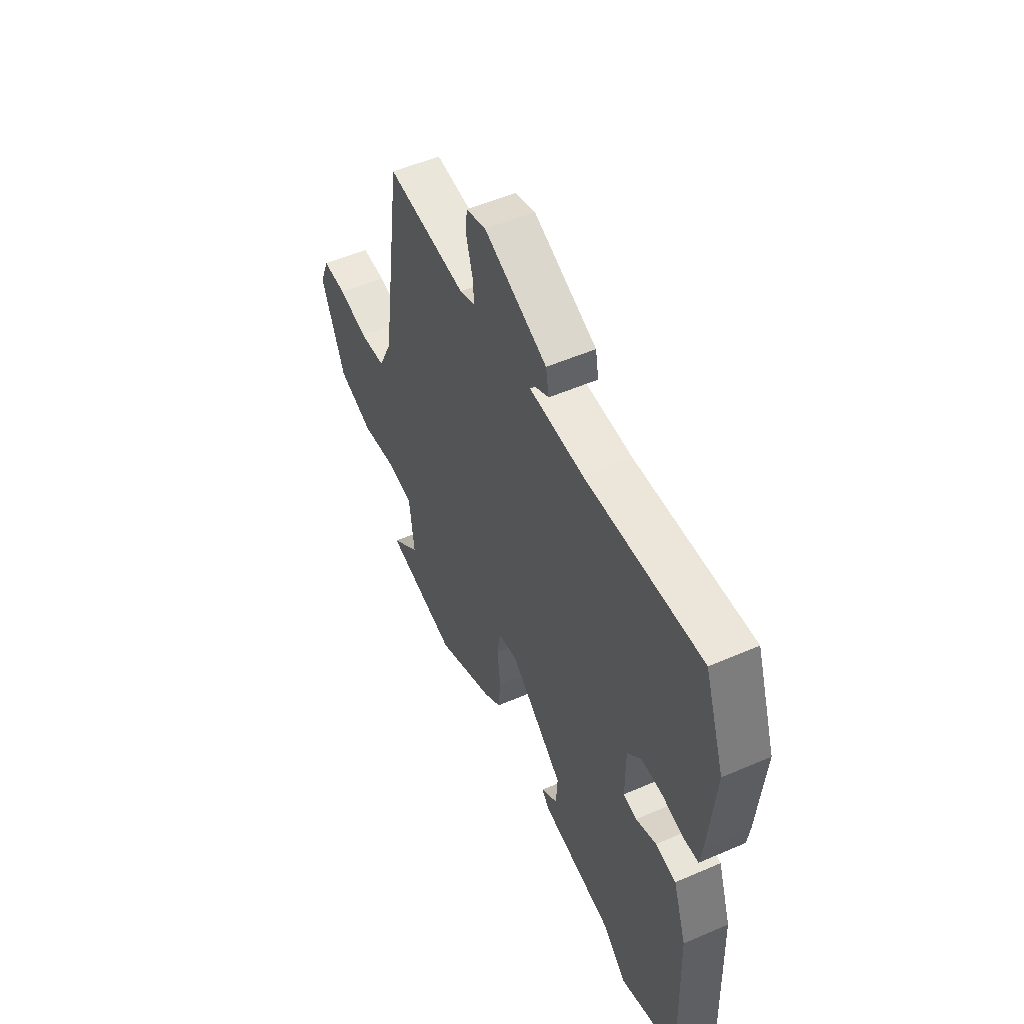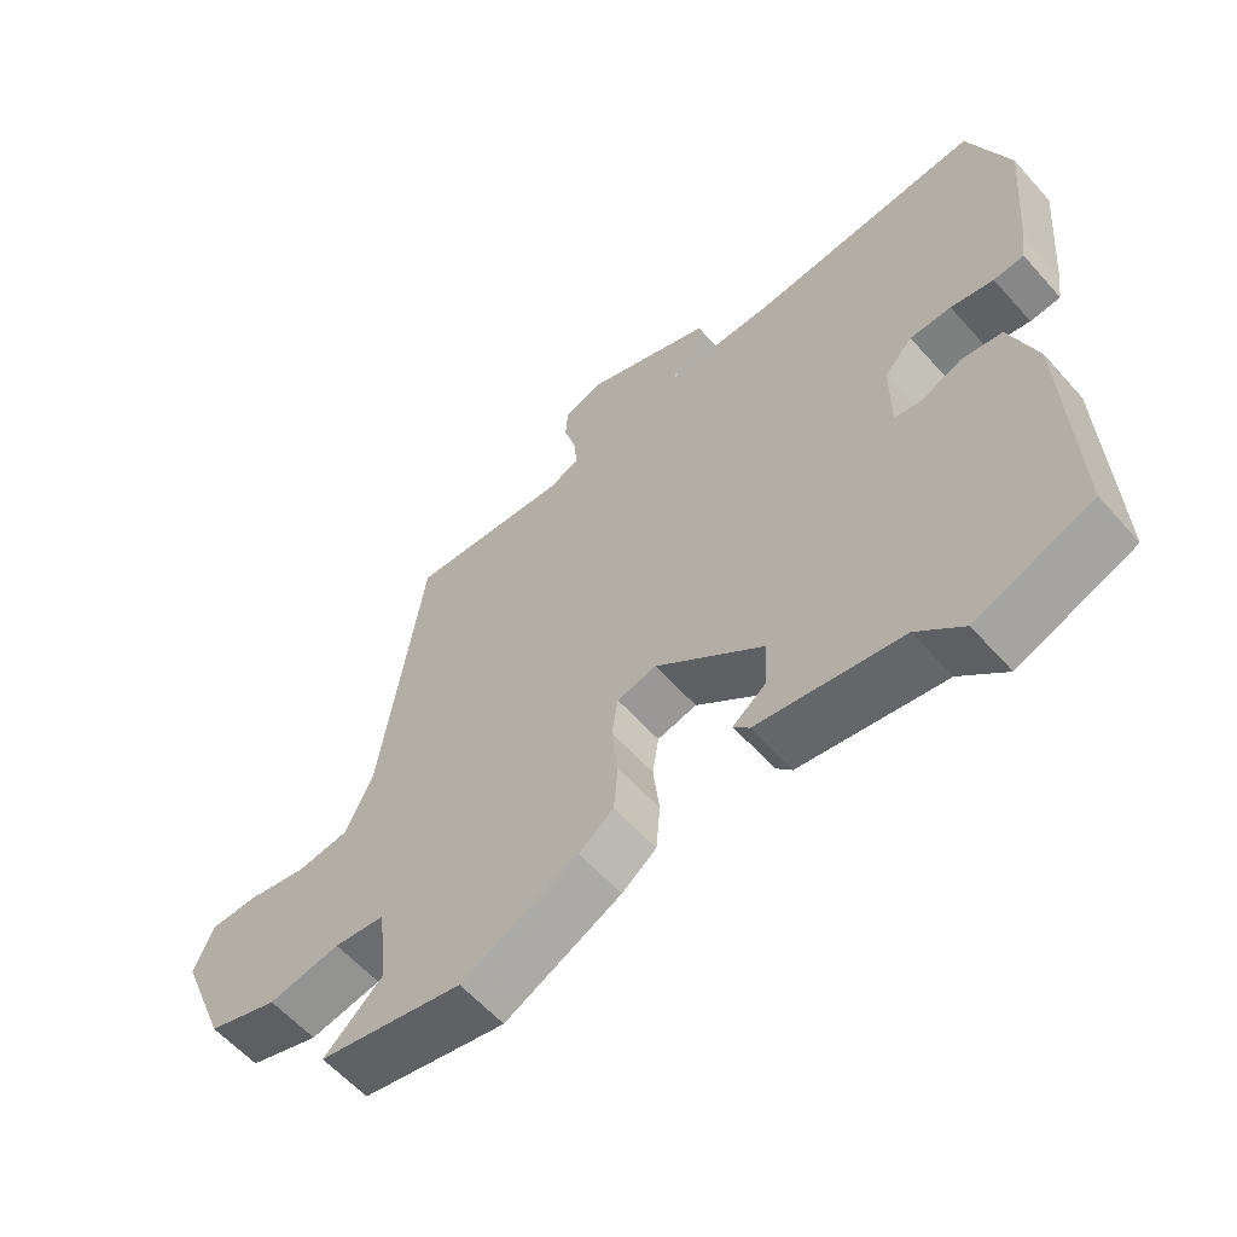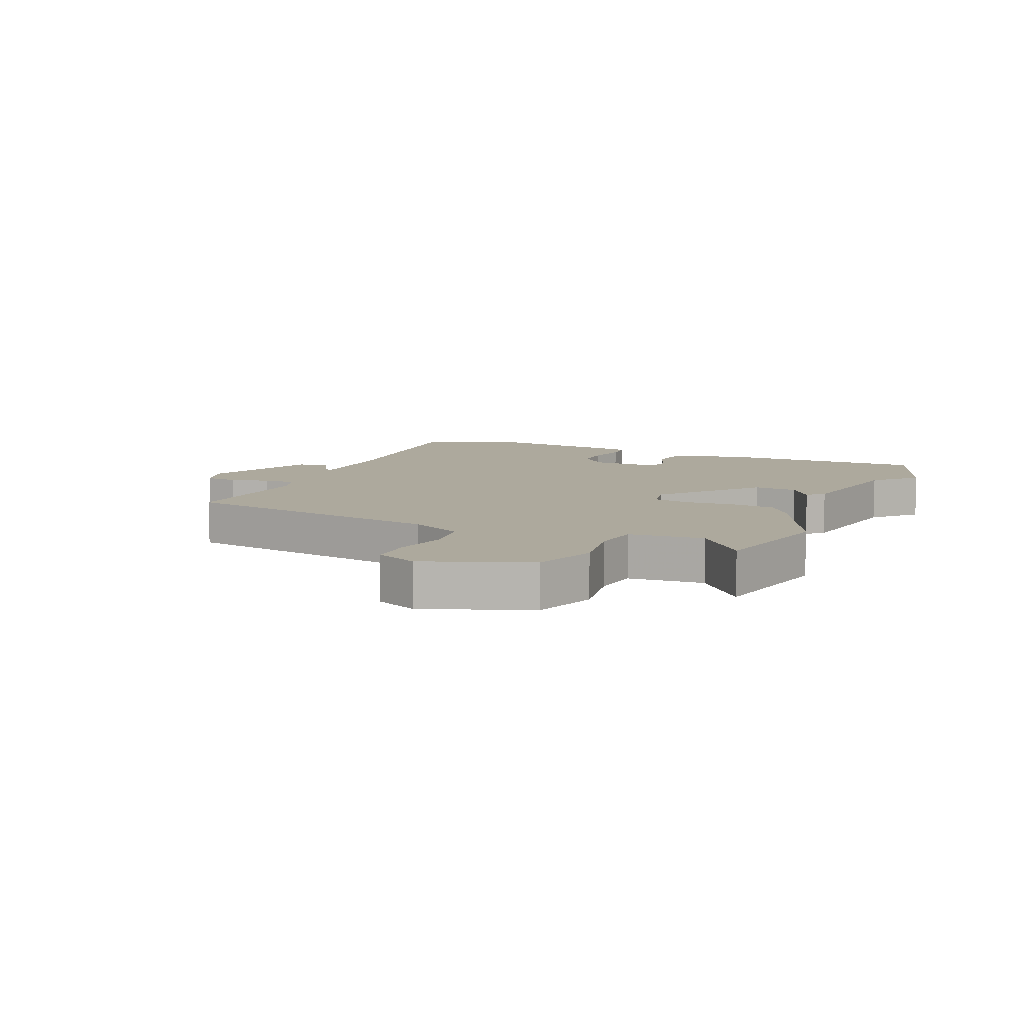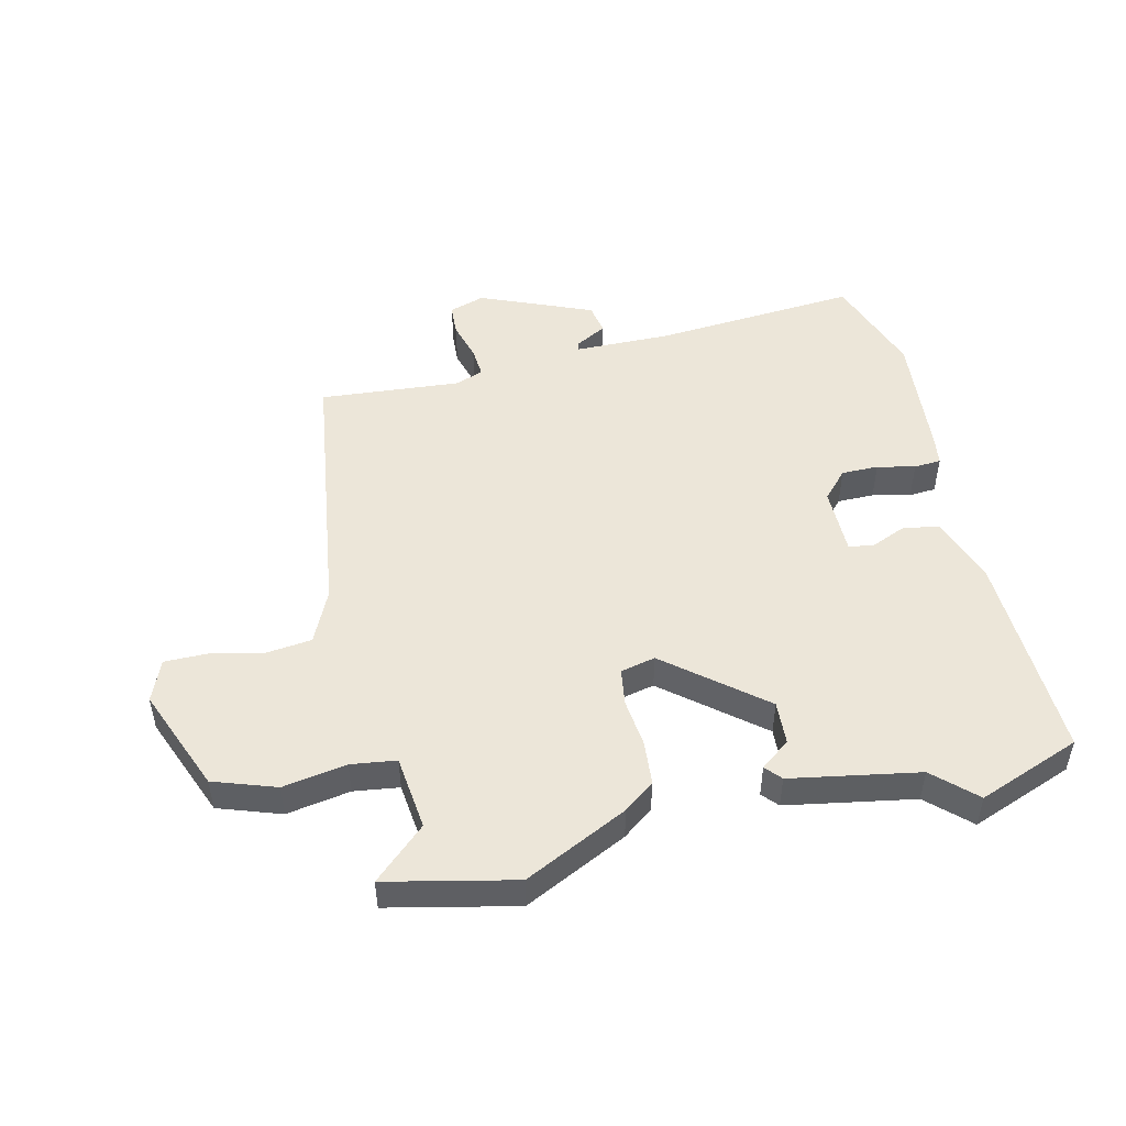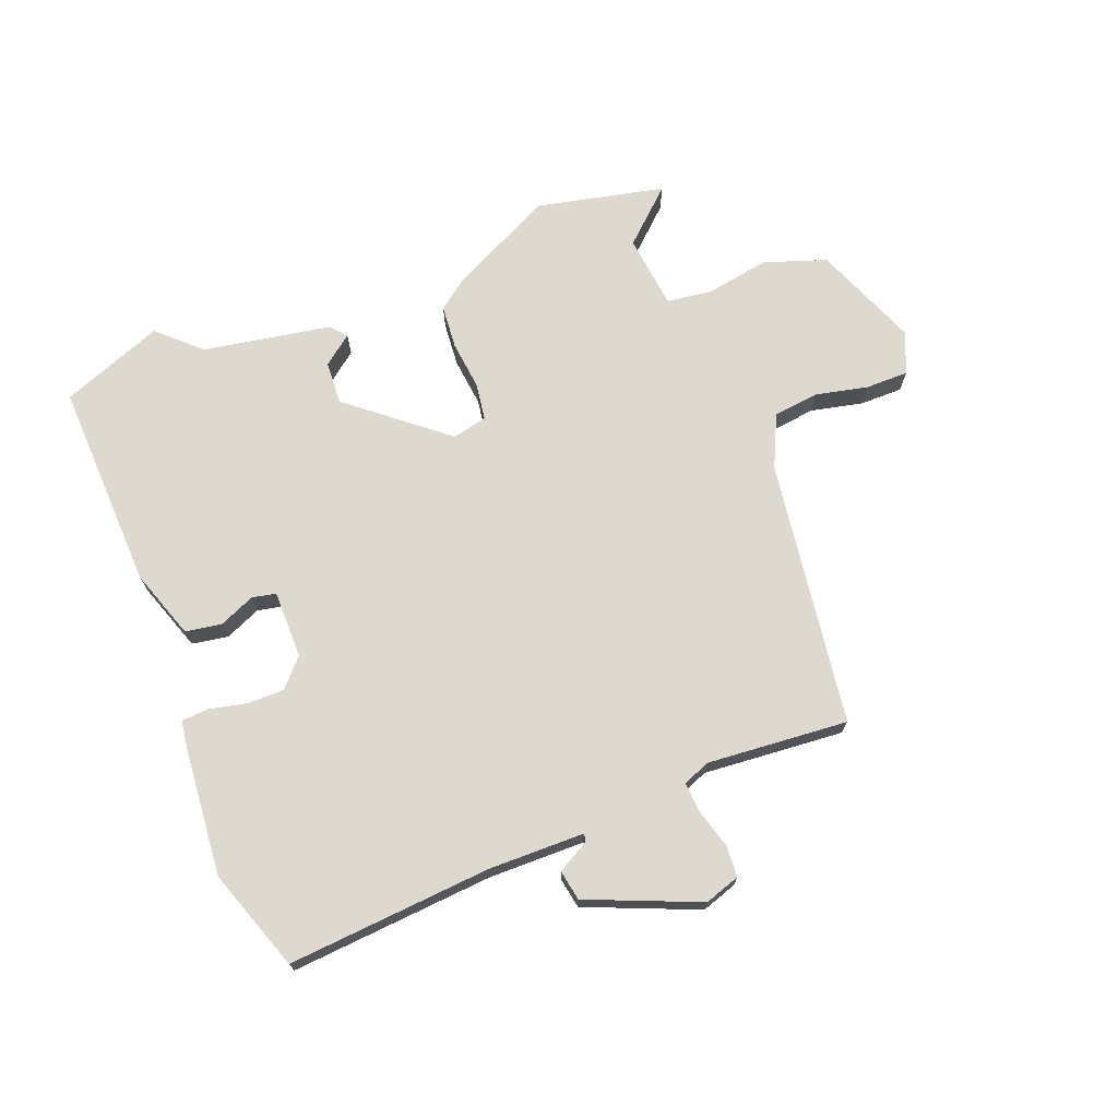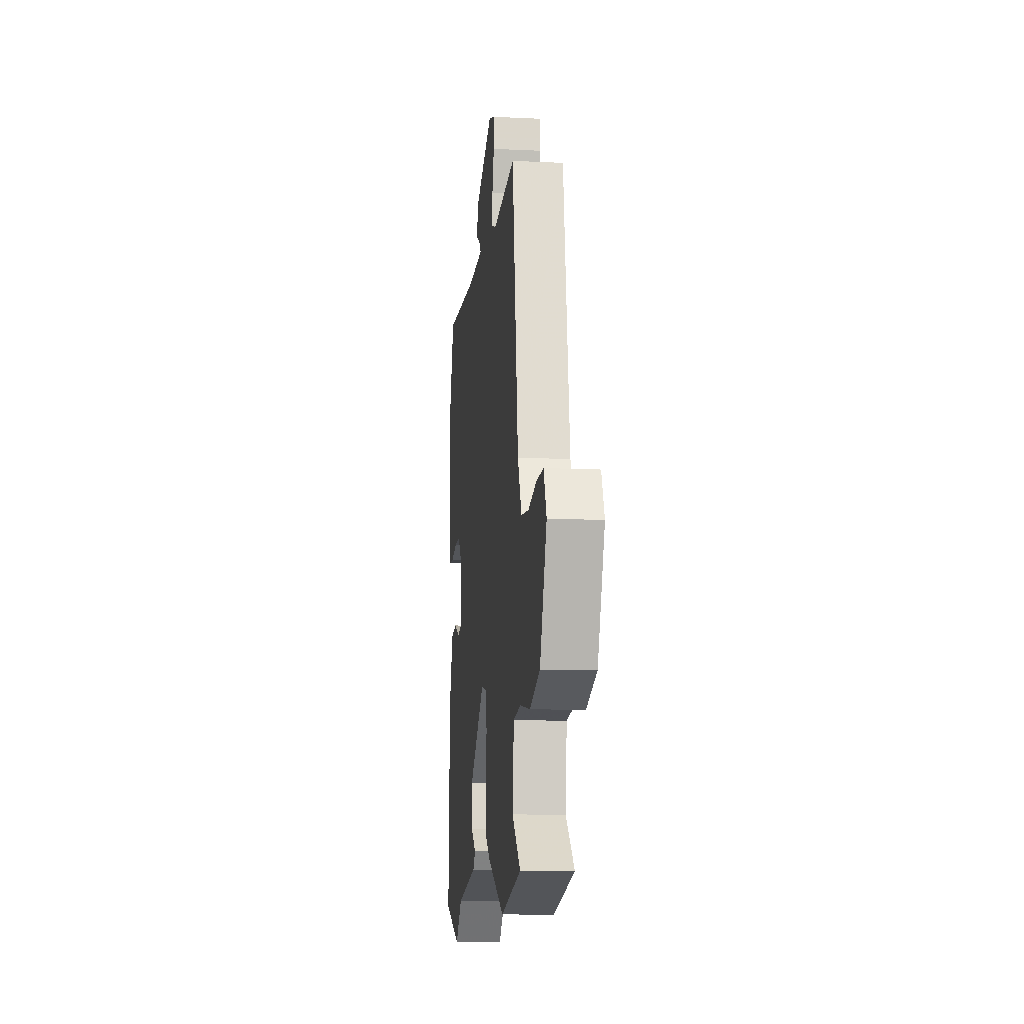
<metadata>
{"format":"obj","ext":"obj","renderer":"f3d","projection":"perspective","resolution":1024,"background":"white","views":[{"elev":53.0,"azim":-114.9,"up":"+Z"},{"elev":-59.6,"azim":-138.6,"up":"+Z"},{"elev":8.9,"azim":114.4,"up":"+Y"},{"elev":49.4,"azim":166.8,"up":"+Y"},{"elev":71.4,"azim":-21.3,"up":"+Y"},{"elev":-11.9,"azim":83.6,"up":"+Z"}]}
</metadata>
<code>
v 0.453 0.07 0.486
v 0.514 0.07 0.05
v 0.554 0.07 -0.036
v 0.63 0.07 -0.045
v 0.715 0.07 -0.026
v 0.785 0.07 -0.026
v 0.813 0.07 -0.094
v 0.745 0.07 -0.265
v 0.643 0.07 -0.3
v 0.539 0.07 -0.282
v 0.465 0.07 -0.292
v 0.451 0.07 -0.414
v 0.536 0.07 -0.492
v 0.327 0.07 -0.538
v 0.158 0.07 -0.455
v 0.108 0.07 -0.417
v 0.102 0.07 -0.345
v 0.111 0.07 -0.265
v 0.102 0.07 -0.205
v 0.045 0.07 -0.192
v -0.111 0.07 -0.32
v -0.107 0.07 -0.391
v -0.059 0.07 -0.428
v -0.082 0.07 -0.454
v -0.291 0.07 -0.491
v -0.358 0.07 -0.554
v -0.525 0.07 -0.49
v -0.513 0.07 -0.148
v -0.474 0.07 -0.035
v -0.415 0.07 -0.025
v -0.356 0.07 -0.05
v -0.317 0.07 -0.042
v -0.317 0.07 0.069
v -0.358 0.07 0.114
v -0.418 0.07 0.114
v -0.48 0.07 0.1
v -0.524 0.07 0.103
v -0.531 0.07 0.152
v -0.549 0.07 0.359
v -0.491 0.07 0.525
v -0.156 0.07 0.499
v 0.001 0.07 0.501
v -0.002 0.07 0.514
v -0.054 0.07 0.543
v -0.045 0.07 0.593
v 0.138 0.07 0.669
v 0.196 0.07 0.65
v 0.199 0.07 0.598
v 0.181 0.07 0.535
v 0.177 0.07 0.485
v 0.222 0.07 0.467
v 0.453 0 0.486
v 0.514 0 0.05
v 0.554 0 -0.036
v 0.63 0 -0.045
v 0.715 0 -0.026
v 0.785 0 -0.026
v 0.813 0 -0.094
v 0.745 0 -0.265
v 0.643 0 -0.3
v 0.539 0 -0.282
v 0.465 0 -0.292
v 0.451 0 -0.414
v 0.536 0 -0.492
v 0.327 0 -0.538
v 0.158 0 -0.455
v 0.108 0 -0.417
v 0.102 0 -0.345
v 0.111 0 -0.265
v 0.102 0 -0.205
v 0.045 0 -0.192
v -0.111 0 -0.32
v -0.107 0 -0.391
v -0.059 0 -0.428
v -0.082 0 -0.454
v -0.291 0 -0.491
v -0.358 0 -0.554
v -0.525 0 -0.49
v -0.513 0 -0.148
v -0.474 0 -0.035
v -0.415 0 -0.025
v -0.356 0 -0.05
v -0.317 0 -0.042
v -0.317 0 0.069
v -0.358 0 0.114
v -0.418 0 0.114
v -0.48 0 0.1
v -0.524 0 0.103
v -0.531 0 0.152
v -0.549 0 0.359
v -0.491 0 0.525
v -0.156 0 0.499
v 0.001 0 0.501
v -0.002 0 0.514
v -0.054 0 0.543
v -0.045 0 0.593
v 0.138 0 0.669
v 0.196 0 0.65
v 0.199 0 0.598
v 0.181 0 0.535
v 0.177 0 0.485
v 0.222 0 0.467
f 47 48 49
f 46 47 49
f 45 46 49
f 44 45 49
f 43 44 49
f 42 43 49 50
f 41 42 50 51
f 40 41 51
f 39 40 51
f 38 39 51
f 37 38 51
f 36 37 51
f 35 36 51
f 29 30 31
f 28 29 31
f 27 28 31
f 26 27 31
f 25 26 31
f 25 31 32
f 22 23 24 25
f 25 32 33
f 22 25 33
f 21 22 33
f 16 17 18
f 15 16 18
f 14 15 18
f 13 14 18
f 12 13 18
f 11 12 18 19
f 10 11 19
f 10 19 20
f 9 10 20
f 8 9 20
f 7 8 20
f 6 7 20
f 5 6 20
f 4 5 20
f 51 1 2
f 51 2 3
f 34 35 51
f 33 34 51 3
f 20 21 33
f 20 33 3
f 3 4 20
f 100 99 98
f 100 98 97
f 100 97 96
f 100 96 95
f 100 95 94
f 101 100 94 93
f 102 101 93 92
f 102 92 91
f 102 91 90
f 102 90 89
f 102 89 88
f 102 88 87
f 102 87 86
f 82 81 80
f 82 80 79
f 82 79 78
f 82 78 77
f 82 77 76
f 83 82 76
f 76 75 74 73
f 84 83 76
f 84 76 73
f 84 73 72
f 69 68 67
f 69 67 66
f 69 66 65
f 69 65 64
f 69 64 63
f 70 69 63 62
f 70 62 61
f 71 70 61
f 71 61 60
f 71 60 59
f 71 59 58
f 71 58 57
f 71 57 56
f 71 56 55
f 53 52 102
f 54 53 102
f 102 86 85
f 54 102 85 84
f 84 72 71
f 54 84 71
f 71 55 54
f 1 52 53 2
f 2 53 54 3
f 3 54 55 4
f 4 55 56 5
f 5 56 57 6
f 6 57 58 7
f 7 58 59 8
f 8 59 60 9
f 9 60 61 10
f 10 61 62 11
f 11 62 63 12
f 12 63 64 13
f 13 64 65 14
f 14 65 66 15
f 15 66 67 16
f 16 67 68 17
f 17 68 69 18
f 18 69 70 19
f 19 70 71 20
f 20 71 72 21
f 21 72 73 22
f 22 73 74 23
f 23 74 75 24
f 24 75 76 25
f 25 76 77 26
f 26 77 78 27
f 27 78 79 28
f 28 79 80 29
f 29 80 81 30
f 30 81 82 31
f 31 82 83 32
f 32 83 84 33
f 33 84 85 34
f 34 85 86 35
f 35 86 87 36
f 36 87 88 37
f 37 88 89 38
f 38 89 90 39
f 39 90 91 40
f 40 91 92 41
f 41 92 93 42
f 42 93 94 43
f 43 94 95 44
f 44 95 96 45
f 45 96 97 46
f 46 97 98 47
f 47 98 99 48
f 48 99 100 49
f 49 100 101 50
f 50 101 102 51
f 51 102 52 1

</code>
